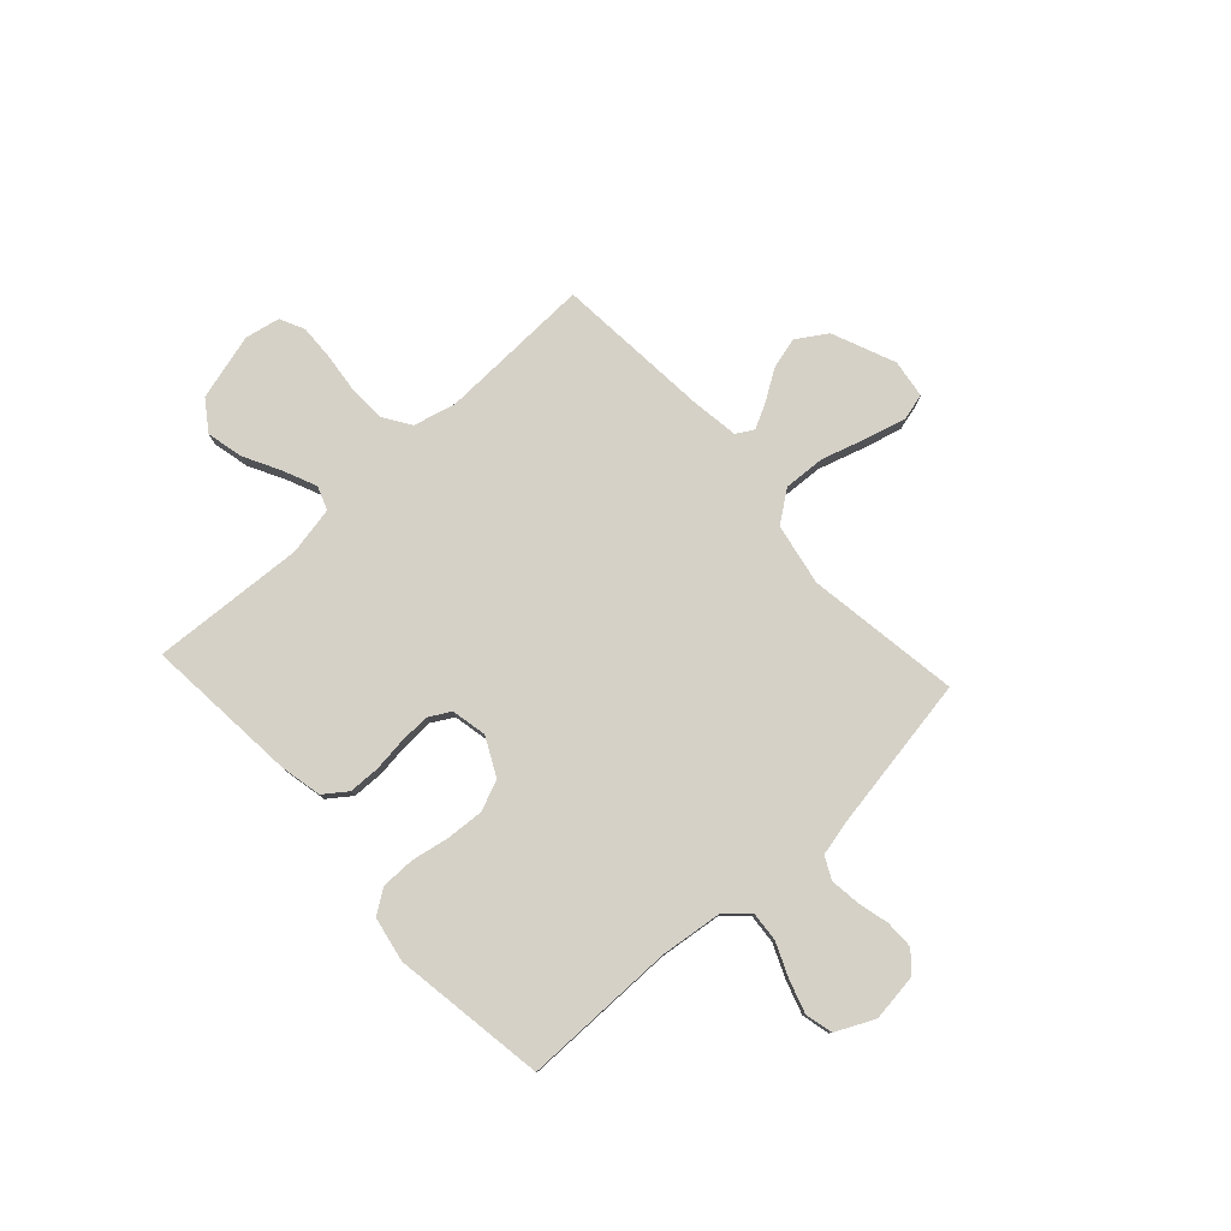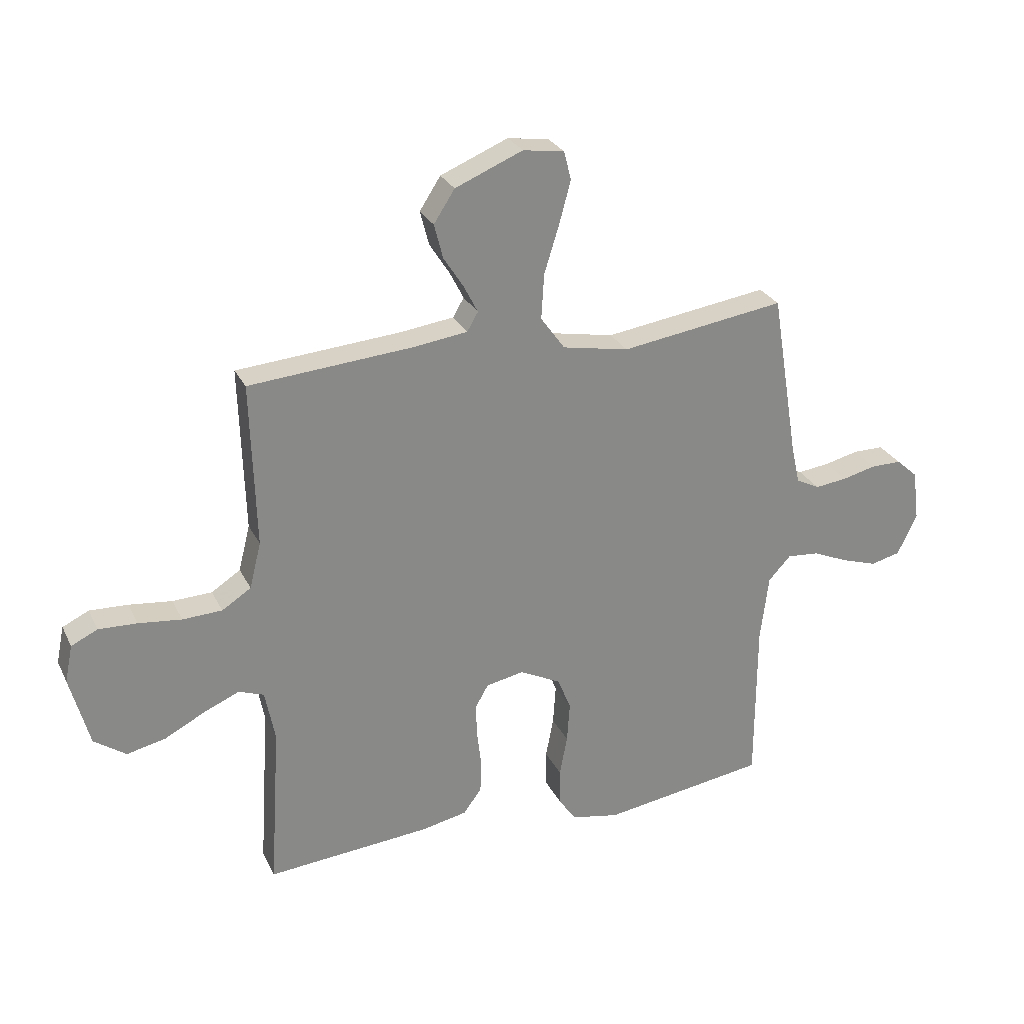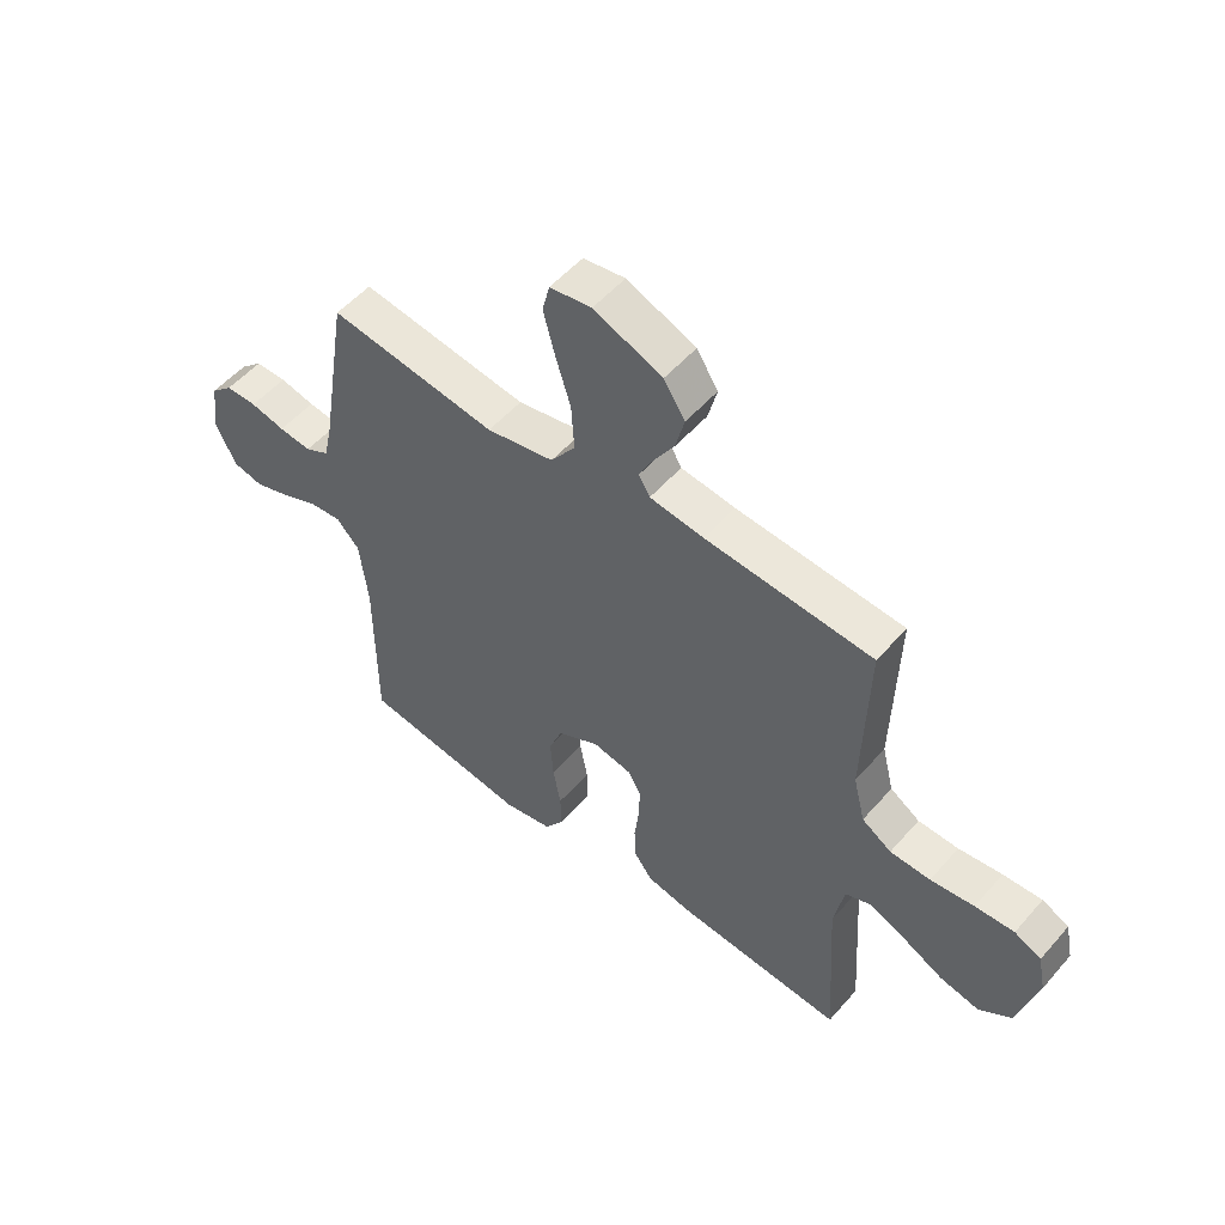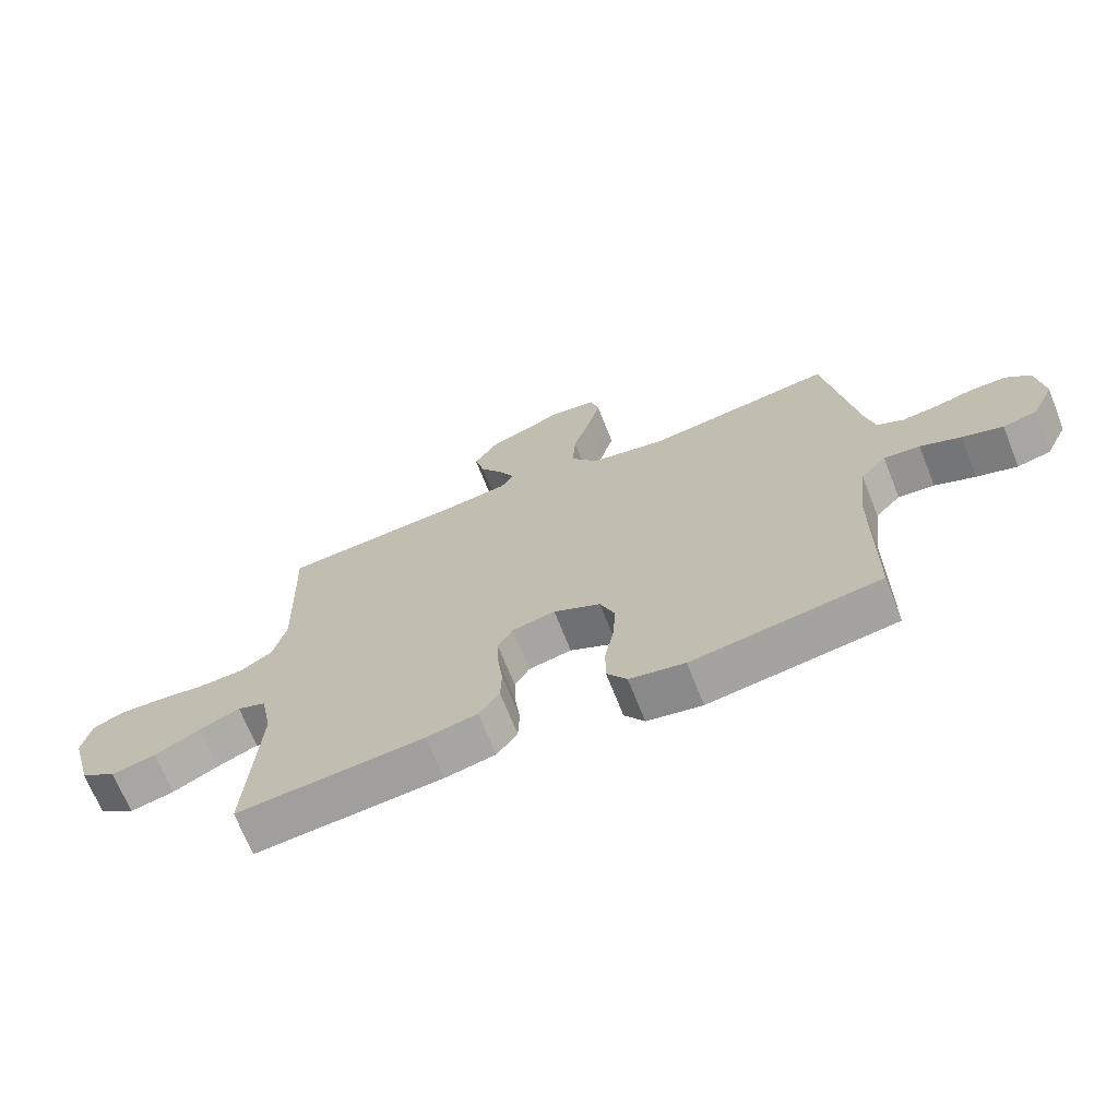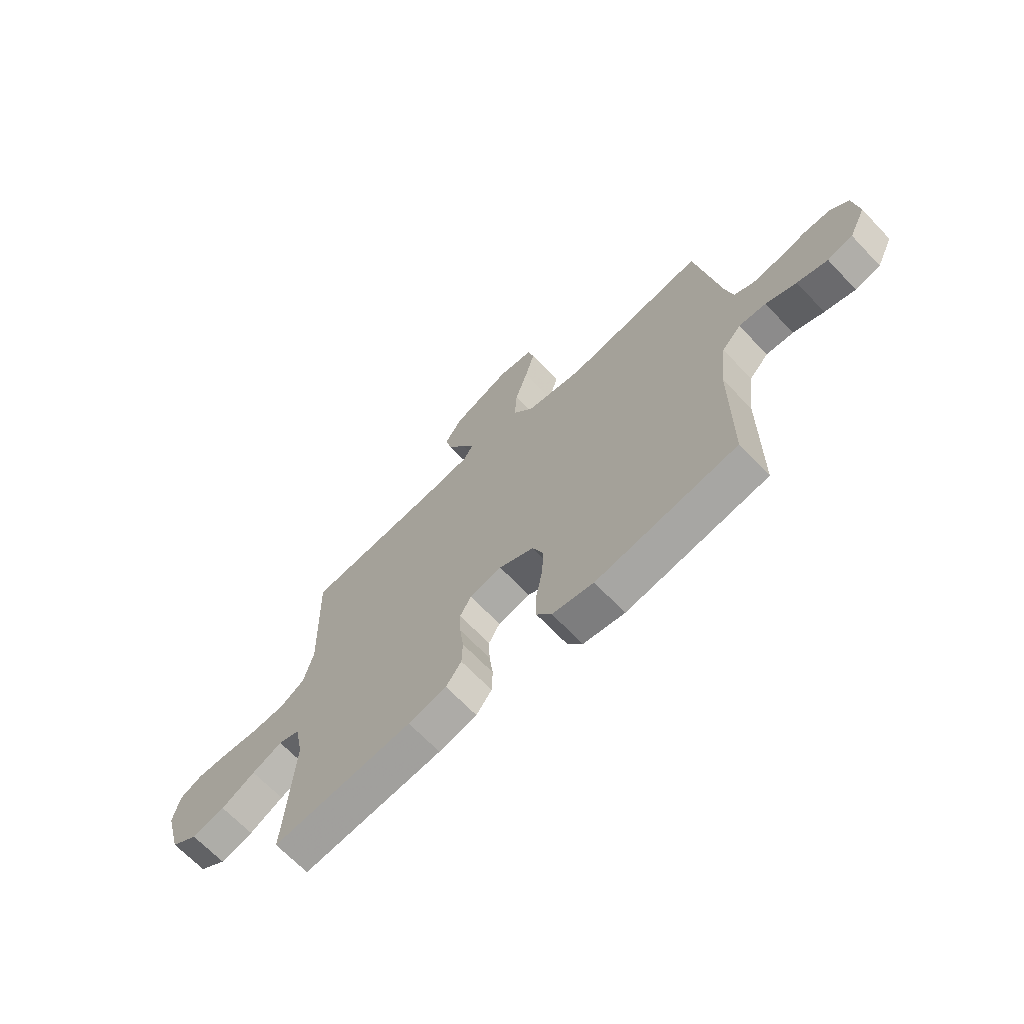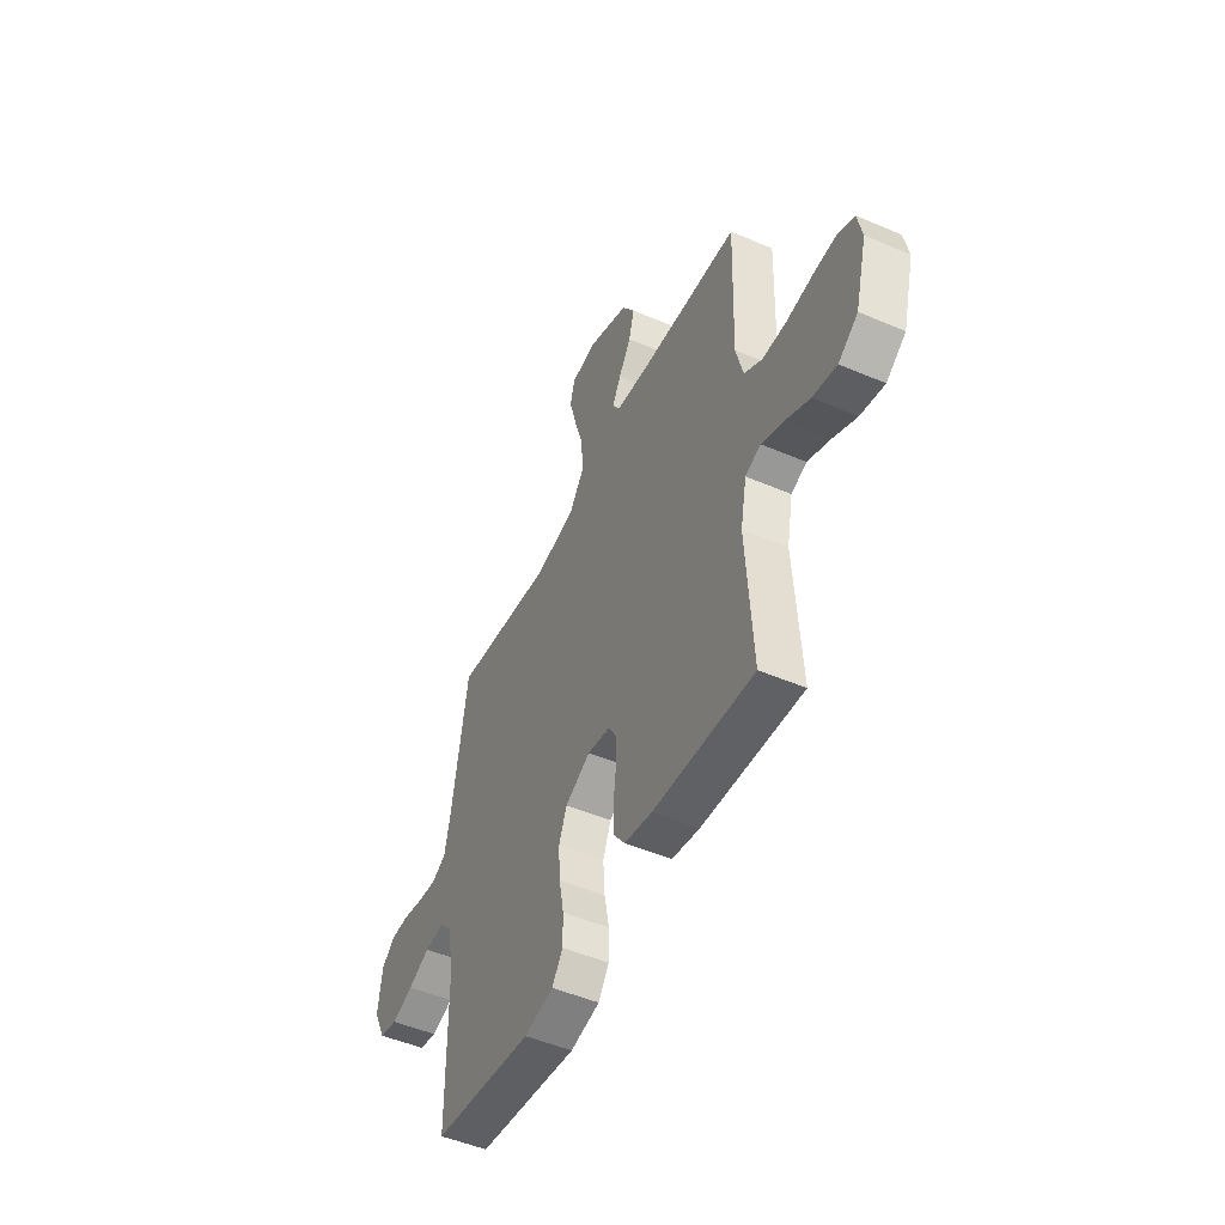
<metadata>
{"format":"obj","ext":"obj","renderer":"f3d","projection":"perspective","resolution":1024,"background":"white","views":[{"elev":78.9,"azim":-132.6,"up":"+Y"},{"elev":27.2,"azim":158.3,"up":"+Z"},{"elev":52.9,"azim":39.9,"up":"+Z"},{"elev":-69.3,"azim":-158.4,"up":"+Z"},{"elev":-67.9,"azim":-136.3,"up":"+Z"},{"elev":-49.6,"azim":64.7,"up":"+Z"}]}
</metadata>
<code>
v -0.5 0.07 -0.5
v -0.501 0.07 -0.2
v -0.516 0.07 -0.078
v -0.557 0.07 -0.034
v -0.615 0.07 -0.039
v -0.68 0.07 -0.067
v -0.745 0.07 -0.088
v -0.799 0.07 -0.075
v -0.835 0.07 0
v -0.823 0.07 0.093
v -0.784 0.07 0.128
v -0.728 0.07 0.128
v -0.666 0.07 0.113
v -0.608 0.07 0.106
v -0.565 0.07 0.128
v -0.549 0.07 0.2
v -0.5 0.07 0.5
v -0.2 0.07 0.456
v -0.079 0.07 0.479
v -0.035 0.07 0.54
v -0.04 0.07 0.622
v -0.067 0.07 0.709
v -0.088 0.07 0.787
v -0.075 0.07 0.839
v 0 0.07 0.85
v 0.123 0.07 0.799
v 0.161 0.07 0.74
v 0.145 0.07 0.678
v 0.108 0.07 0.62
v 0.083 0.07 0.571
v 0.103 0.07 0.537
v 0.2 0.07 0.524
v 0.5 0.07 0.5
v 0.491 0.07 0.2
v 0.512 0.07 0.116
v 0.565 0.07 0.082
v 0.637 0.07 0.079
v 0.715 0.07 0.088
v 0.785 0.07 0.091
v 0.833 0.07 0.068
v 0.847 0.07 0
v 0.812 0.07 -0.13
v 0.754 0.07 -0.171
v 0.683 0.07 -0.155
v 0.61 0.07 -0.117
v 0.545 0.07 -0.089
v 0.499 0.07 -0.106
v 0.481 0.07 -0.2
v 0.5 0.07 -0.5
v 0.2 0.07 -0.475
v 0.118 0.07 -0.458
v 0.085 0.07 -0.413
v 0.083 0.07 -0.352
v 0.091 0.07 -0.286
v 0.093 0.07 -0.226
v 0.069 0.07 -0.184
v 0 0.07 -0.17
v -0.075 0.07 -0.208
v -0.099 0.07 -0.268
v -0.094 0.07 -0.341
v -0.08 0.07 -0.415
v -0.08 0.07 -0.481
v -0.112 0.07 -0.528
v -0.2 0.07 -0.545
v -0.5 0 -0.5
v -0.501 0 -0.2
v -0.516 0 -0.078
v -0.557 0 -0.034
v -0.615 0 -0.039
v -0.68 0 -0.067
v -0.745 0 -0.088
v -0.799 0 -0.075
v -0.835 0 0
v -0.823 0 0.093
v -0.784 0 0.128
v -0.728 0 0.128
v -0.666 0 0.113
v -0.608 0 0.106
v -0.565 0 0.128
v -0.549 0 0.2
v -0.5 0 0.5
v -0.2 0 0.456
v -0.079 0 0.479
v -0.035 0 0.54
v -0.04 0 0.622
v -0.067 0 0.709
v -0.088 0 0.787
v -0.075 0 0.839
v 0 0 0.85
v 0.123 0 0.799
v 0.161 0 0.74
v 0.145 0 0.678
v 0.108 0 0.62
v 0.083 0 0.571
v 0.103 0 0.537
v 0.2 0 0.524
v 0.5 0 0.5
v 0.491 0 0.2
v 0.512 0 0.116
v 0.565 0 0.082
v 0.637 0 0.079
v 0.715 0 0.088
v 0.785 0 0.091
v 0.833 0 0.068
v 0.847 0 0
v 0.812 0 -0.13
v 0.754 0 -0.171
v 0.683 0 -0.155
v 0.61 0 -0.117
v 0.545 0 -0.089
v 0.499 0 -0.106
v 0.481 0 -0.2
v 0.5 0 -0.5
v 0.2 0 -0.475
v 0.118 0 -0.458
v 0.085 0 -0.413
v 0.083 0 -0.352
v 0.091 0 -0.286
v 0.093 0 -0.226
v 0.069 0 -0.184
v 0 0 -0.17
v -0.075 0 -0.208
v -0.099 0 -0.268
v -0.094 0 -0.341
v -0.08 0 -0.415
v -0.08 0 -0.481
v -0.112 0 -0.528
v -0.2 0 -0.545
f 63 64 1 2
f 60 61 62 63
f 59 60 63 2
f 58 59 2 3
f 57 58 3 4
f 56 57 4
f 51 52 53 54
f 51 54 55
f 48 49 50 51
f 47 48 51 55
f 46 47 55 56
f 42 43 44 45
f 42 45 46
f 41 42 46
f 37 38 39 40
f 36 37 40 41
f 32 33 34
f 31 32 34 35
f 26 27 28 29
f 26 29 30
f 25 26 30
f 24 25 30
f 21 22 23 24
f 21 24 30 31
f 16 17 18
f 15 16 18 19
f 10 11 12 13
f 10 13 14
f 9 10 14
f 8 9 14
f 5 6 7 8
f 5 8 14 15
f 41 46 56 4
f 20 21 31 35
f 19 20 35
f 19 35 36
f 4 5 15 19
f 4 19 36
f 4 36 41
f 66 65 128 127
f 127 126 125 124
f 66 127 124 123
f 67 66 123 122
f 68 67 122 121
f 68 121 120
f 118 117 116 115
f 119 118 115
f 115 114 113 112
f 119 115 112 111
f 120 119 111 110
f 109 108 107 106
f 110 109 106
f 110 106 105
f 104 103 102 101
f 105 104 101 100
f 98 97 96
f 99 98 96 95
f 93 92 91 90
f 94 93 90
f 94 90 89
f 94 89 88
f 88 87 86 85
f 95 94 88 85
f 82 81 80
f 83 82 80 79
f 77 76 75 74
f 78 77 74
f 78 74 73
f 78 73 72
f 72 71 70 69
f 79 78 72 69
f 68 120 110 105
f 99 95 85 84
f 99 84 83
f 100 99 83
f 83 79 69 68
f 100 83 68
f 105 100 68
f 1 65 66 2
f 2 66 67 3
f 3 67 68 4
f 4 68 69 5
f 5 69 70 6
f 6 70 71 7
f 7 71 72 8
f 8 72 73 9
f 9 73 74 10
f 10 74 75 11
f 11 75 76 12
f 12 76 77 13
f 13 77 78 14
f 14 78 79 15
f 15 79 80 16
f 16 80 81 17
f 17 81 82 18
f 18 82 83 19
f 19 83 84 20
f 20 84 85 21
f 21 85 86 22
f 22 86 87 23
f 23 87 88 24
f 24 88 89 25
f 25 89 90 26
f 26 90 91 27
f 27 91 92 28
f 28 92 93 29
f 29 93 94 30
f 30 94 95 31
f 31 95 96 32
f 32 96 97 33
f 33 97 98 34
f 34 98 99 35
f 35 99 100 36
f 36 100 101 37
f 37 101 102 38
f 38 102 103 39
f 39 103 104 40
f 40 104 105 41
f 41 105 106 42
f 42 106 107 43
f 43 107 108 44
f 44 108 109 45
f 45 109 110 46
f 46 110 111 47
f 47 111 112 48
f 48 112 113 49
f 49 113 114 50
f 50 114 115 51
f 51 115 116 52
f 52 116 117 53
f 53 117 118 54
f 54 118 119 55
f 55 119 120 56
f 56 120 121 57
f 57 121 122 58
f 58 122 123 59
f 59 123 124 60
f 60 124 125 61
f 61 125 126 62
f 62 126 127 63
f 63 127 128 64
f 64 128 65 1

</code>
